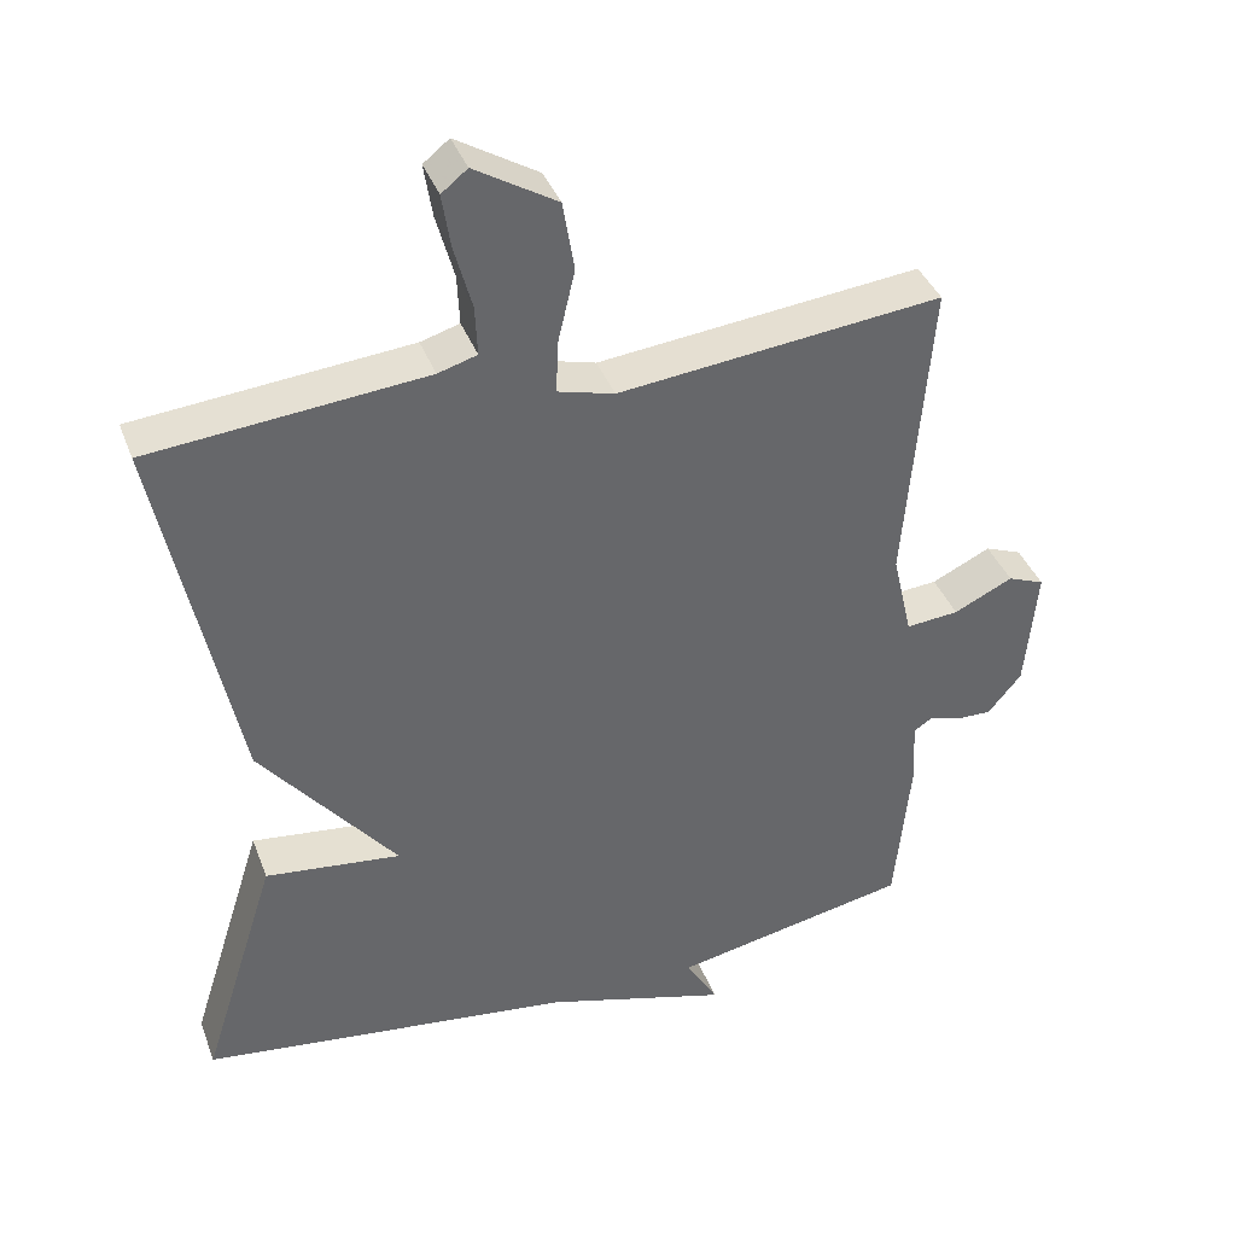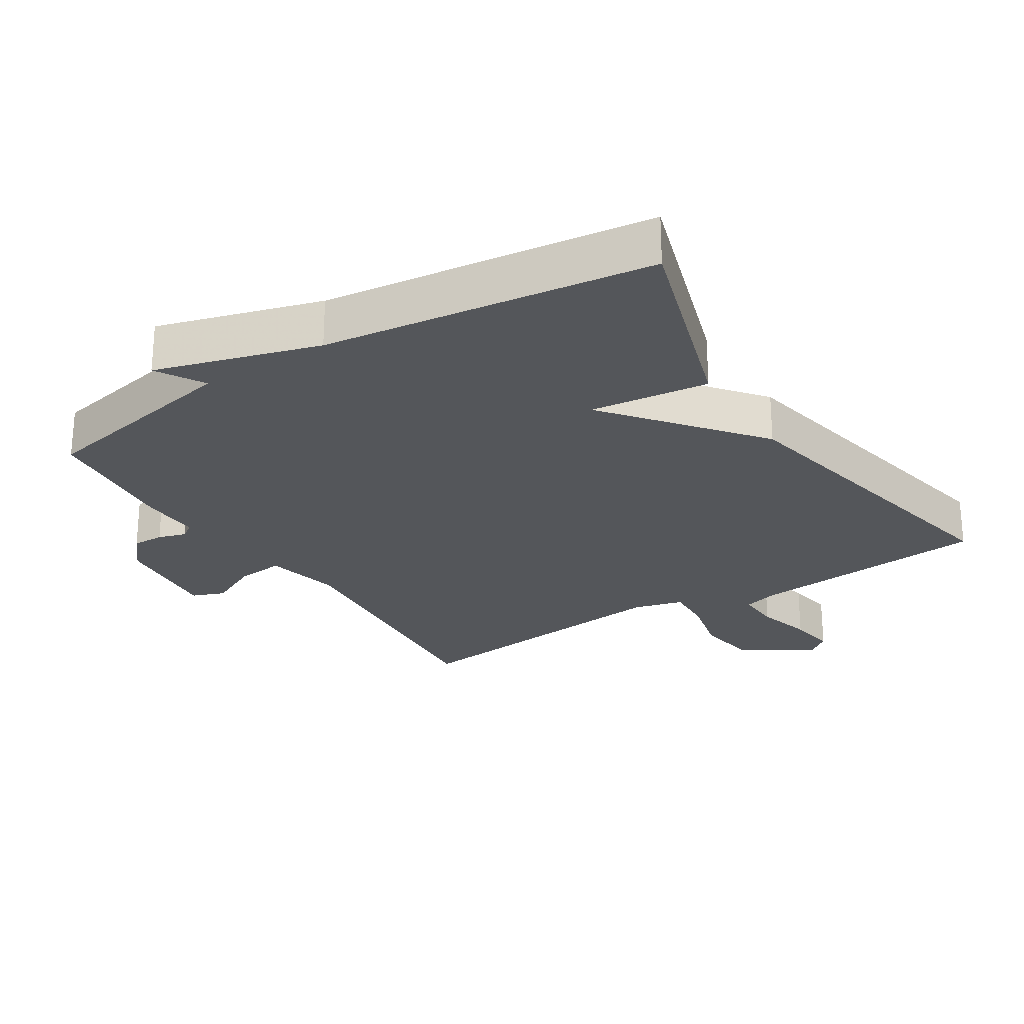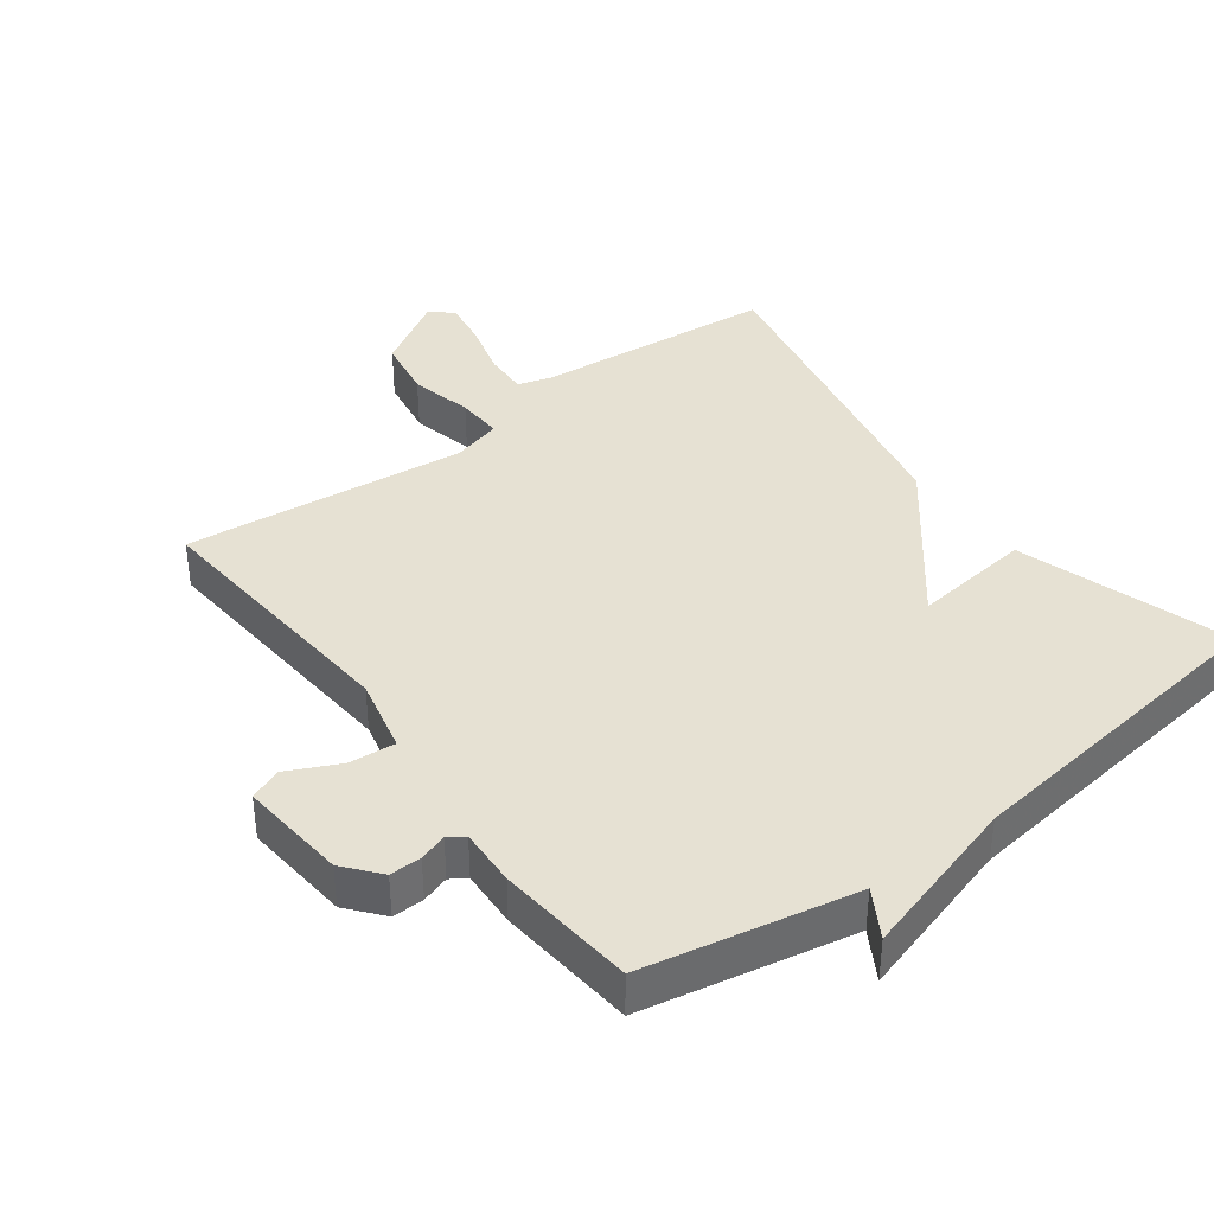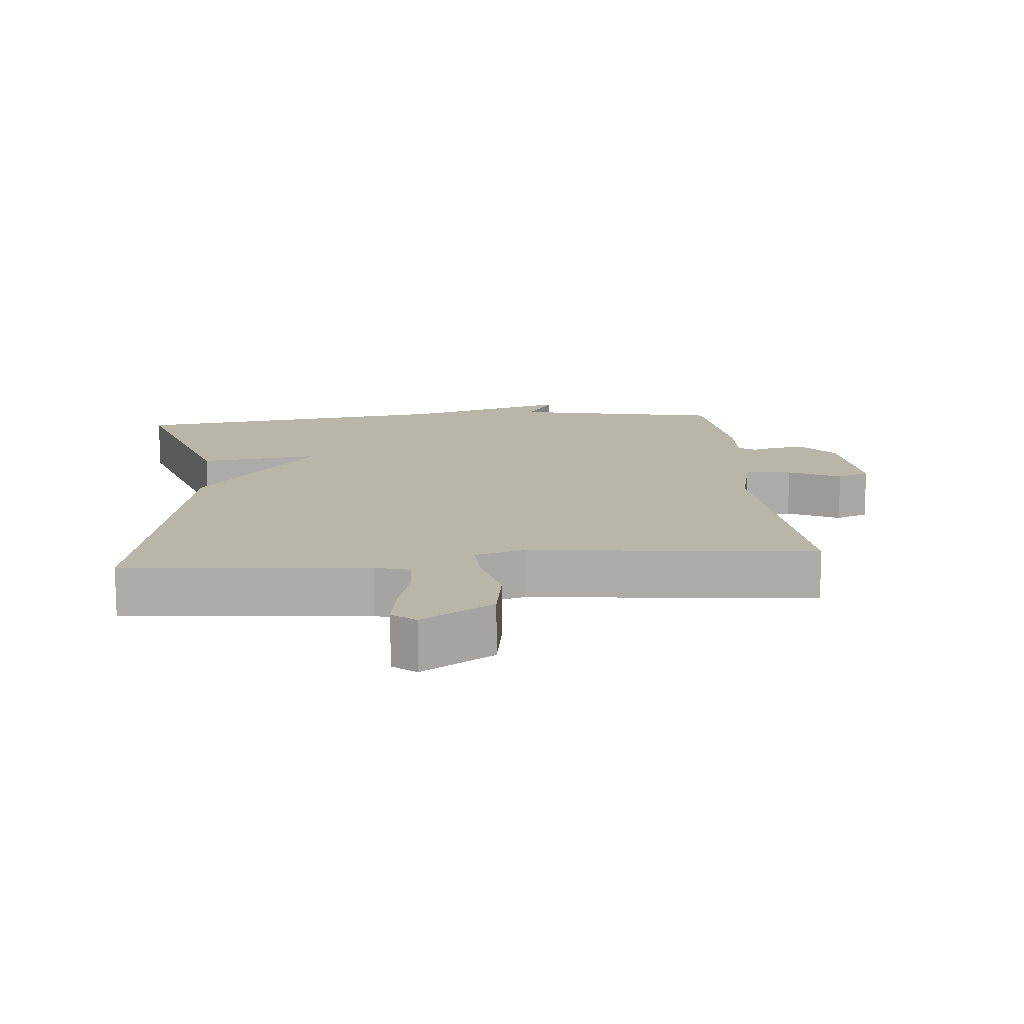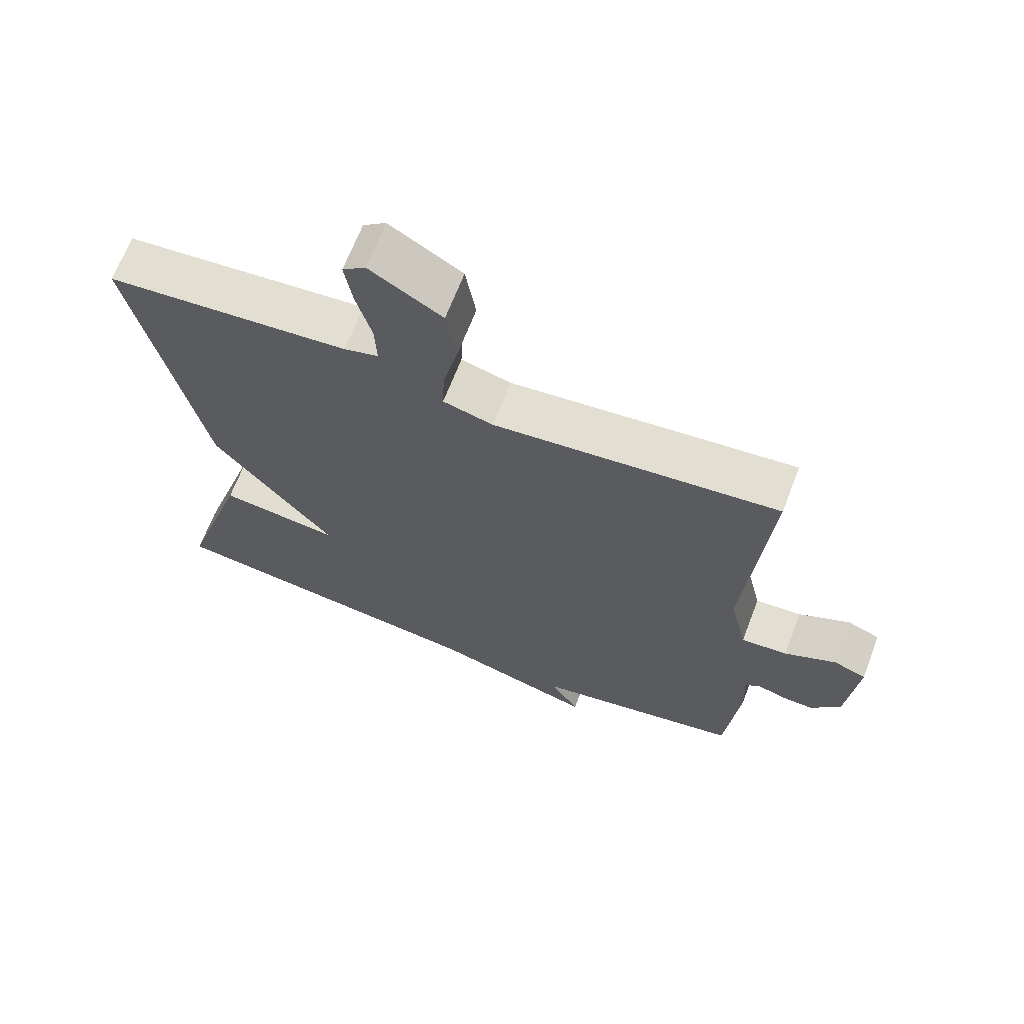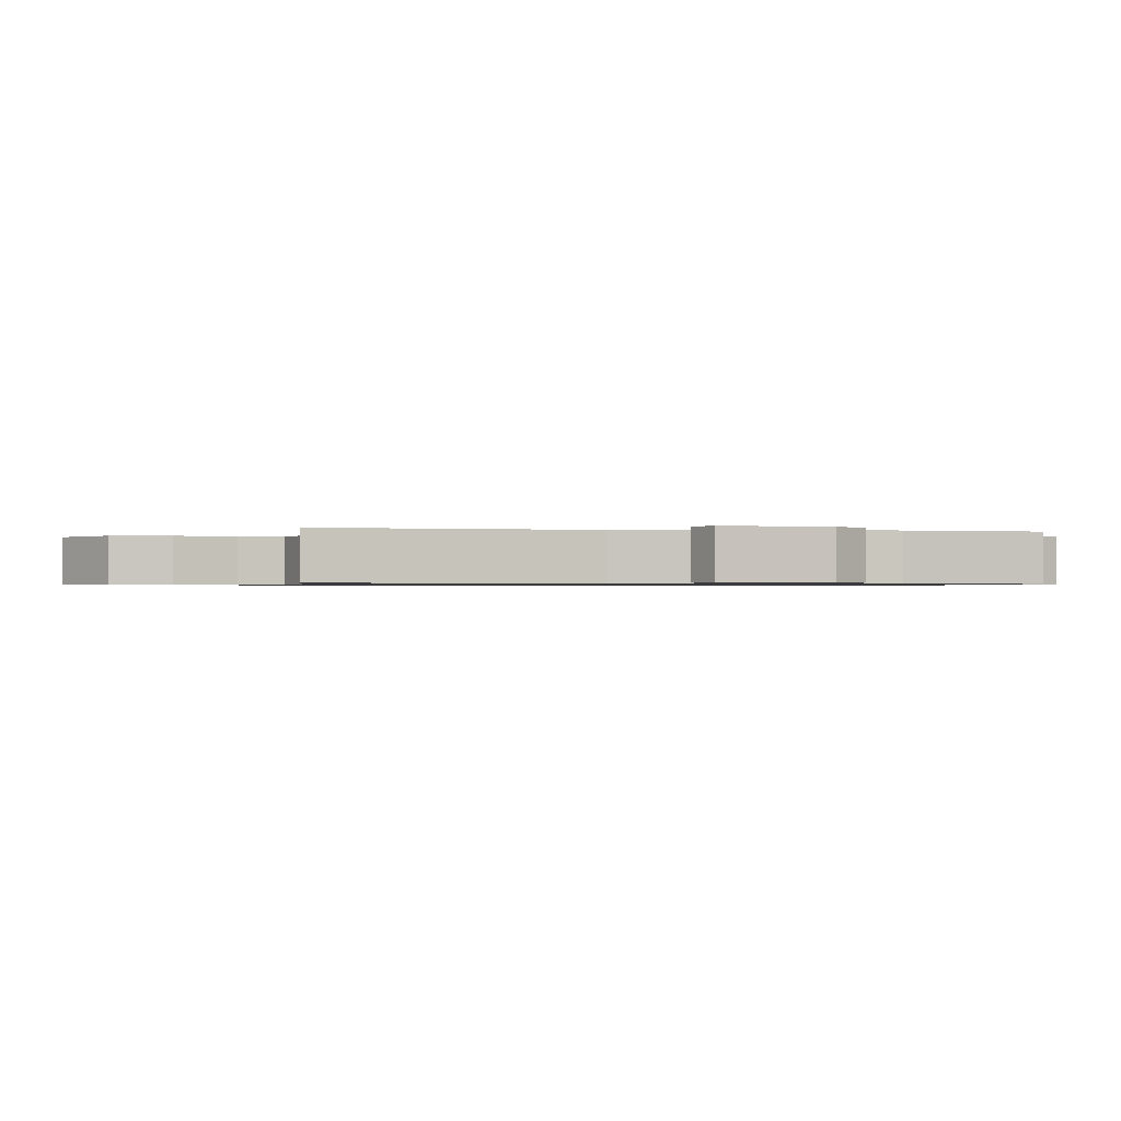
<metadata>
{"format":"obj","ext":"obj","renderer":"f3d","projection":"perspective","resolution":1024,"background":"white","views":[{"elev":39.0,"azim":-19.6,"up":"+Z"},{"elev":-25.4,"azim":-147.6,"up":"+Y"},{"elev":38.7,"azim":143.3,"up":"+Y"},{"elev":13.7,"azim":-5.2,"up":"+Y"},{"elev":66.9,"azim":21.0,"up":"+Z"},{"elev":-0.8,"azim":78.4,"up":"+Y"}]}
</metadata>
<code>
v -0.5 0.07 -0.5
v -0.401 0.07 -0.187
v -0.224 0.07 -0.208
v -0.401 0.07 0.013
v -0.5 0.07 0.5
v -0.141 0.07 0.533
v -0.09 0.07 0.548
v -0.093 0.07 0.613
v -0.116 0.07 0.697
v -0.127 0.07 0.767
v -0.093 0.07 0.794
v 0.014 0.07 0.729
v 0.029 0.07 0.638
v 0.007 0.07 0.544
v 0.004 0.07 0.475
v 0.078 0.07 0.455
v 0.5 0.07 0.5
v 0.467 0.07 0.096
v 0.493 0.07 -0.016
v 0.562 0.07 -0.01
v 0.639 0.07 0.027
v 0.687 0.07 0.008
v 0.672 0.07 -0.153
v 0.628 0.07 -0.206
v 0.581 0.07 -0.205
v 0.54 0.07 -0.192
v 0.516 0.07 -0.208
v 0.52 0.07 -0.294
v 0.5 0.07 -0.5
v 0.188 0.07 -0.562
v 0.23 0.07 -0.633
v -0.012 0.07 -0.562
v -0.5 0 -0.5
v -0.401 0 -0.187
v -0.224 0 -0.208
v -0.401 0 0.013
v -0.5 0 0.5
v -0.141 0 0.533
v -0.09 0 0.548
v -0.093 0 0.613
v -0.116 0 0.697
v -0.127 0 0.767
v -0.093 0 0.794
v 0.014 0 0.729
v 0.029 0 0.638
v 0.007 0 0.544
v 0.004 0 0.475
v 0.078 0 0.455
v 0.5 0 0.5
v 0.467 0 0.096
v 0.493 0 -0.016
v 0.562 0 -0.01
v 0.639 0 0.027
v 0.687 0 0.008
v 0.672 0 -0.153
v 0.628 0 -0.206
v 0.581 0 -0.205
v 0.54 0 -0.192
v 0.516 0 -0.208
v 0.52 0 -0.294
v 0.5 0 -0.5
v 0.188 0 -0.562
v 0.23 0 -0.633
v -0.012 0 -0.562
f 30 31 32
f 30 32 1
f 29 30 1
f 28 29 1
f 27 28 1
f 26 27 1
f 24 25 26
f 23 24 26
f 22 23 26
f 21 22 26
f 20 21 26
f 19 20 26 1
f 18 19 1
f 16 17 18
f 15 16 18
f 12 13 14
f 11 12 14
f 10 11 14
f 9 10 14
f 8 9 14
f 7 8 14 15
f 6 7 15 18
f 5 6 18
f 4 5 18
f 3 4 18
f 1 2 3
f 1 3 18
f 64 63 62
f 33 64 62
f 33 62 61
f 33 61 60
f 33 60 59
f 33 59 58
f 58 57 56
f 58 56 55
f 58 55 54
f 58 54 53
f 58 53 52
f 33 58 52 51
f 33 51 50
f 50 49 48
f 50 48 47
f 46 45 44
f 46 44 43
f 46 43 42
f 46 42 41
f 46 41 40
f 47 46 40 39
f 50 47 39 38
f 50 38 37
f 50 37 36
f 50 36 35
f 35 34 33
f 50 35 33
f 1 33 34 2
f 2 34 35 3
f 3 35 36 4
f 4 36 37 5
f 5 37 38 6
f 6 38 39 7
f 7 39 40 8
f 8 40 41 9
f 9 41 42 10
f 10 42 43 11
f 11 43 44 12
f 12 44 45 13
f 13 45 46 14
f 14 46 47 15
f 15 47 48 16
f 16 48 49 17
f 17 49 50 18
f 18 50 51 19
f 19 51 52 20
f 20 52 53 21
f 21 53 54 22
f 22 54 55 23
f 23 55 56 24
f 24 56 57 25
f 25 57 58 26
f 26 58 59 27
f 27 59 60 28
f 28 60 61 29
f 29 61 62 30
f 30 62 63 31
f 31 63 64 32
f 32 64 33 1

</code>
